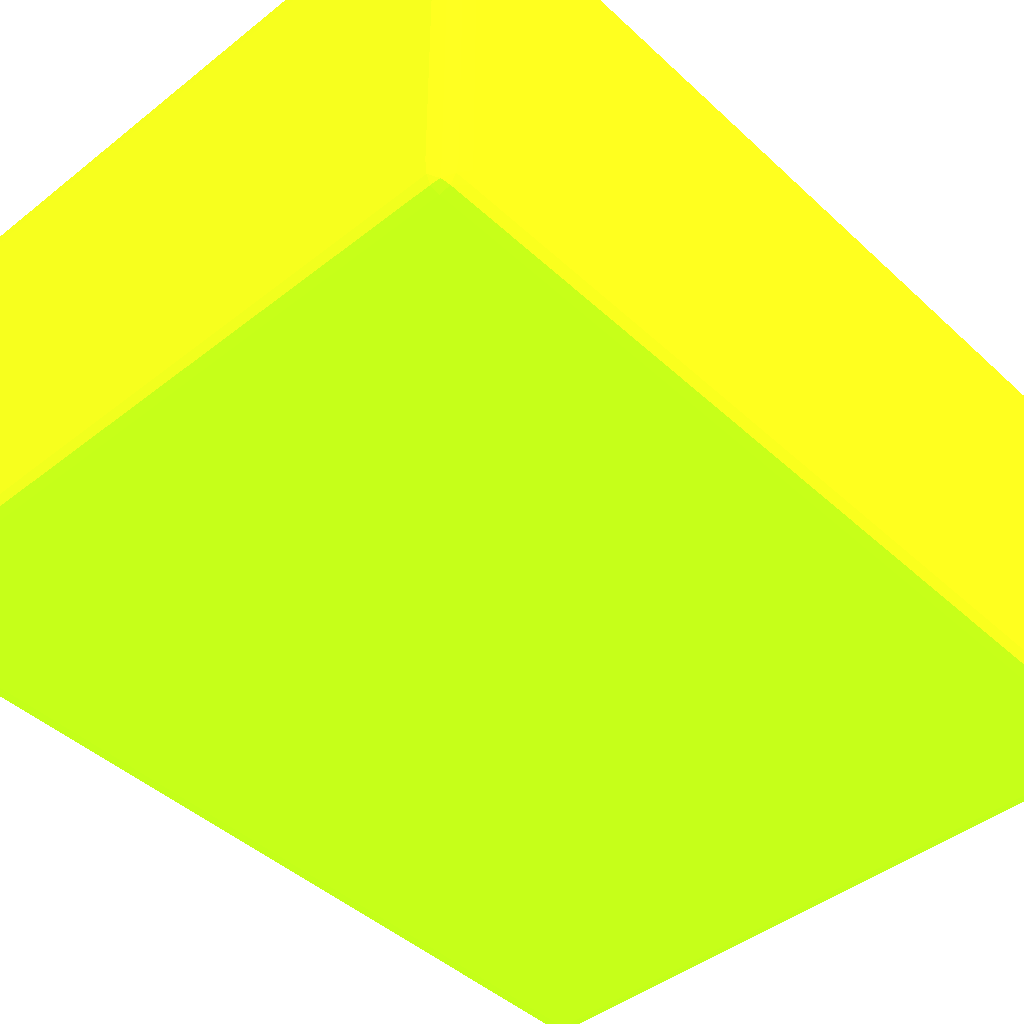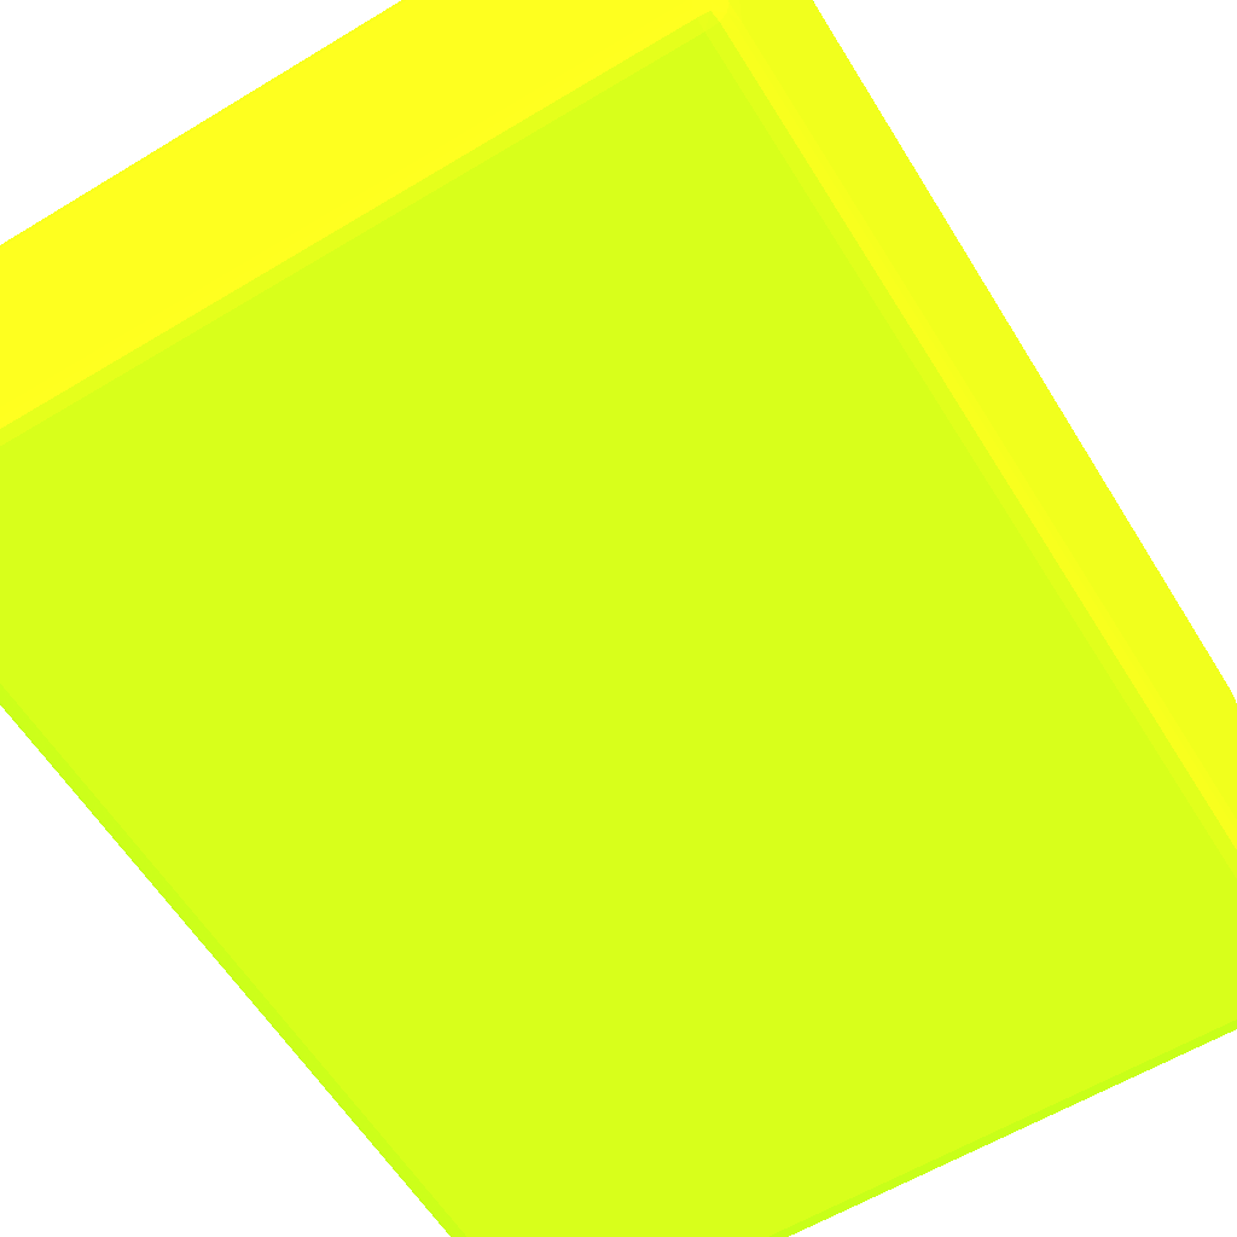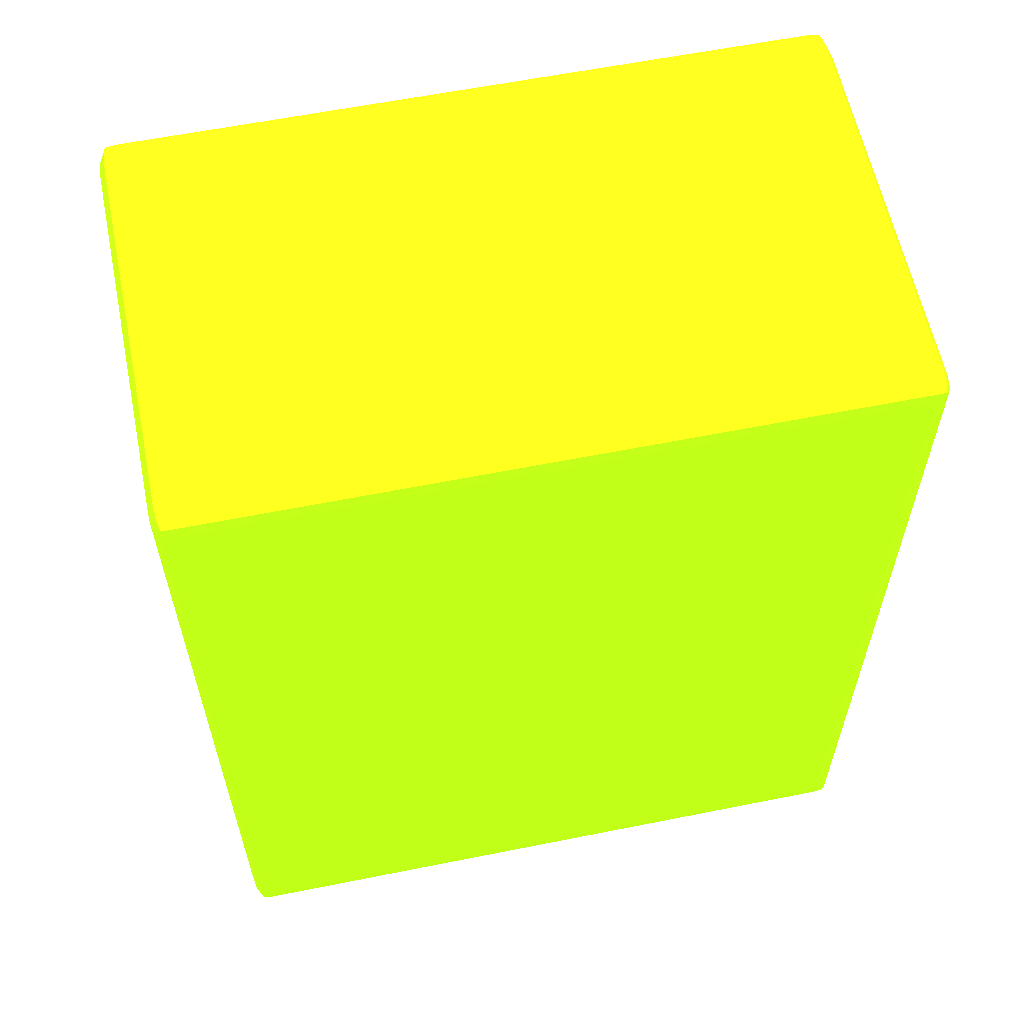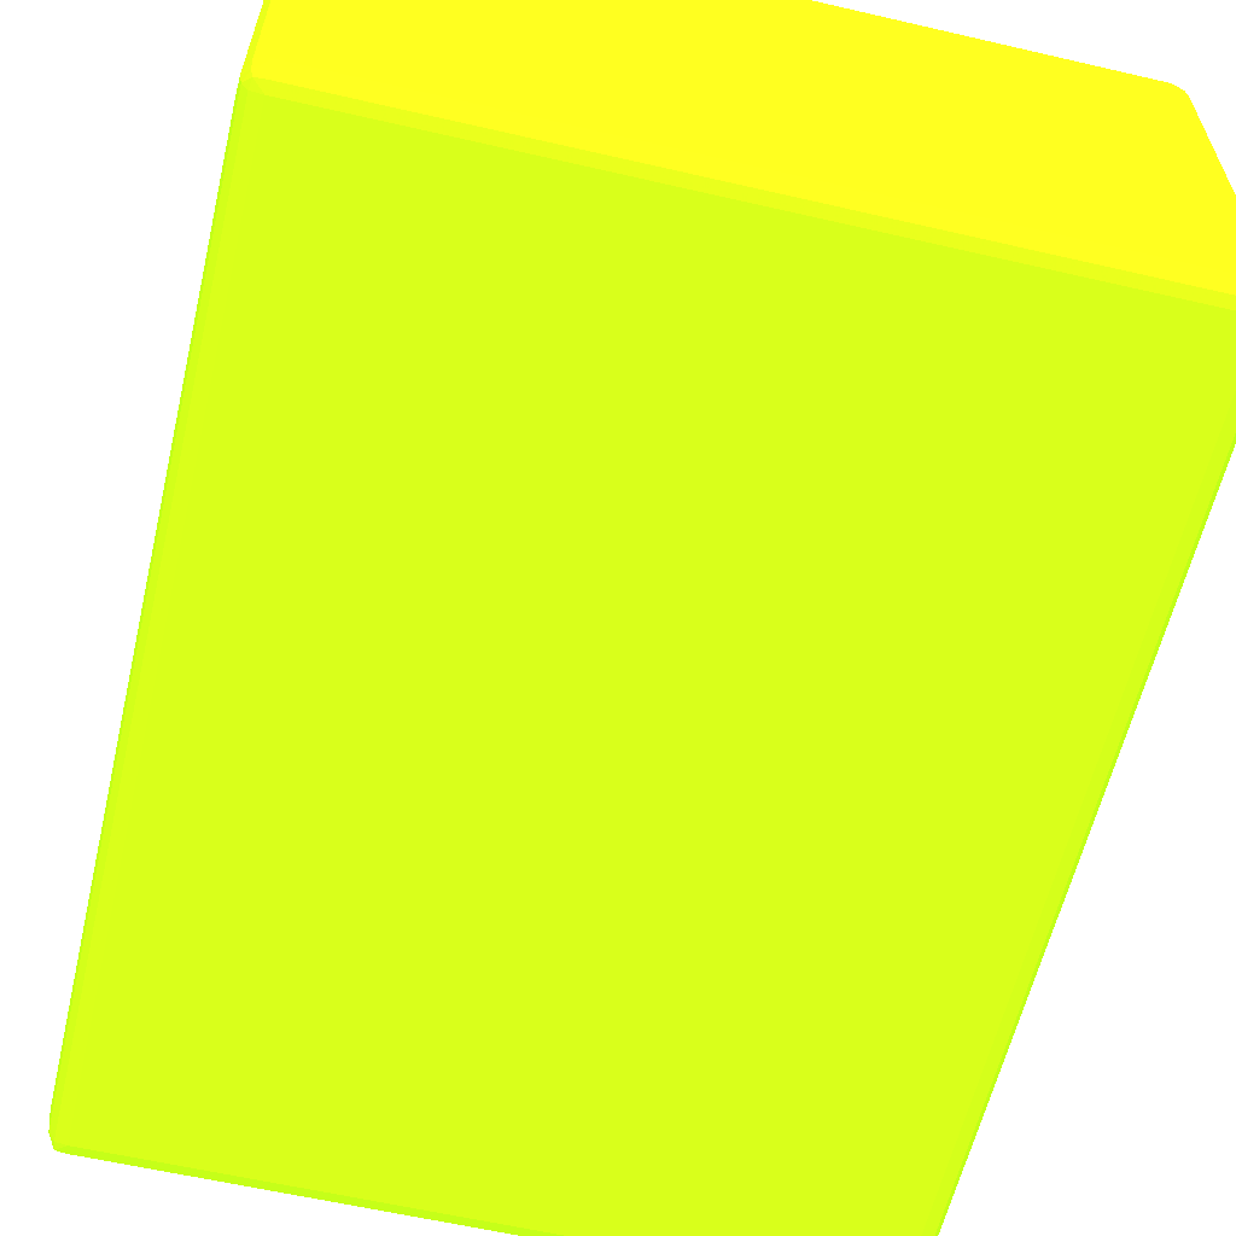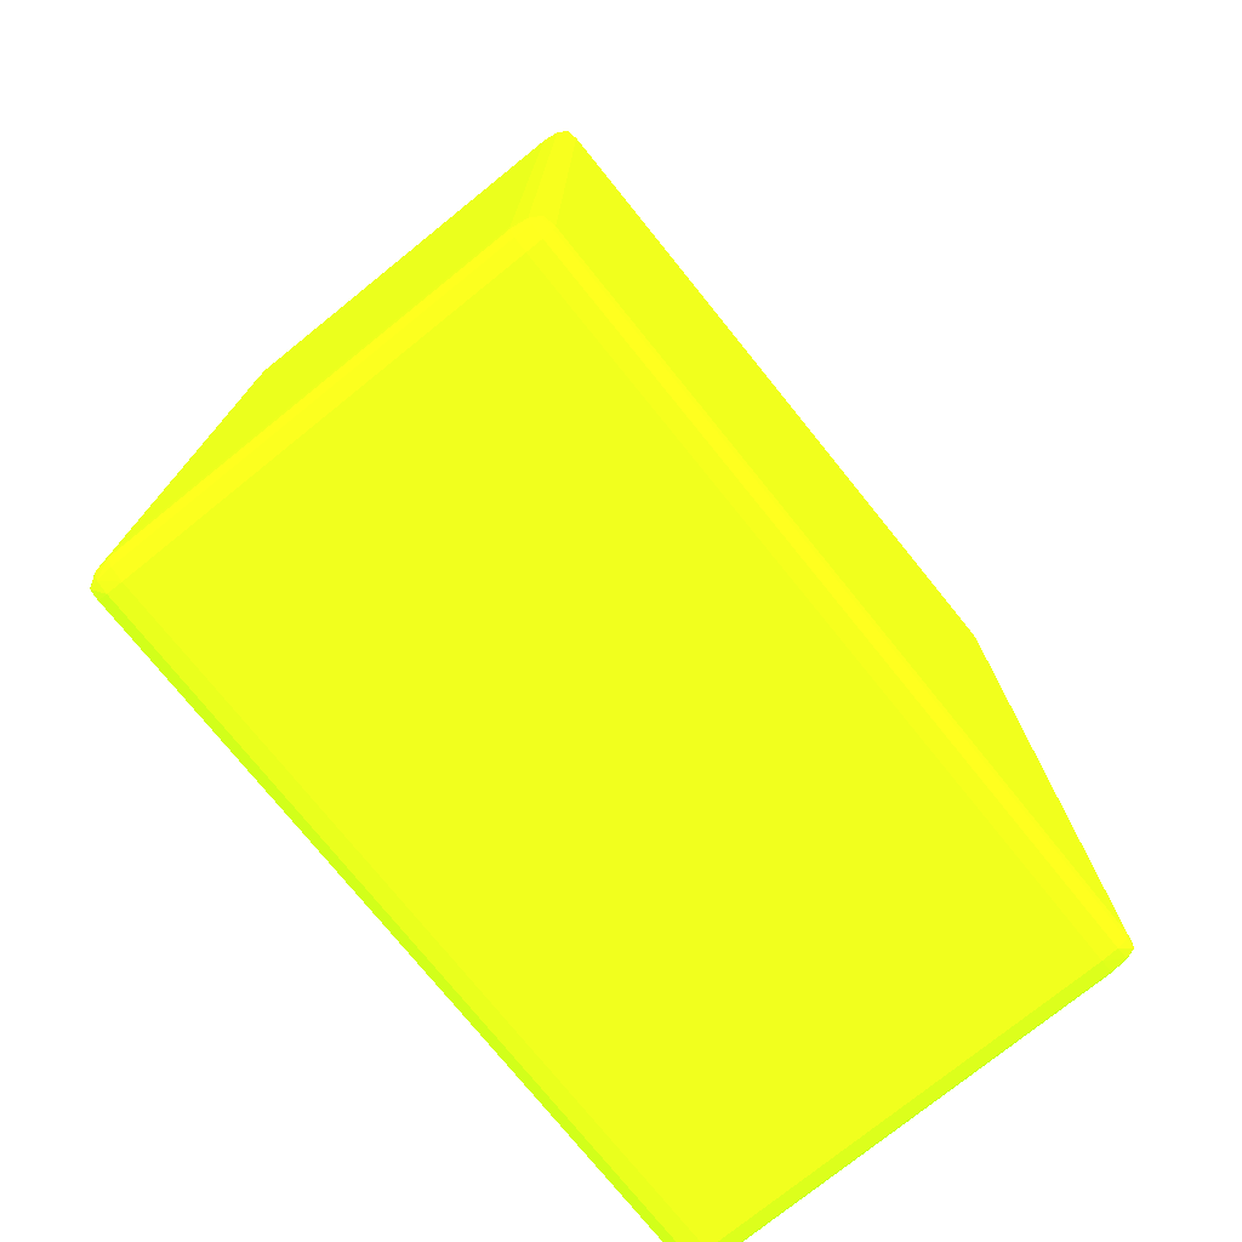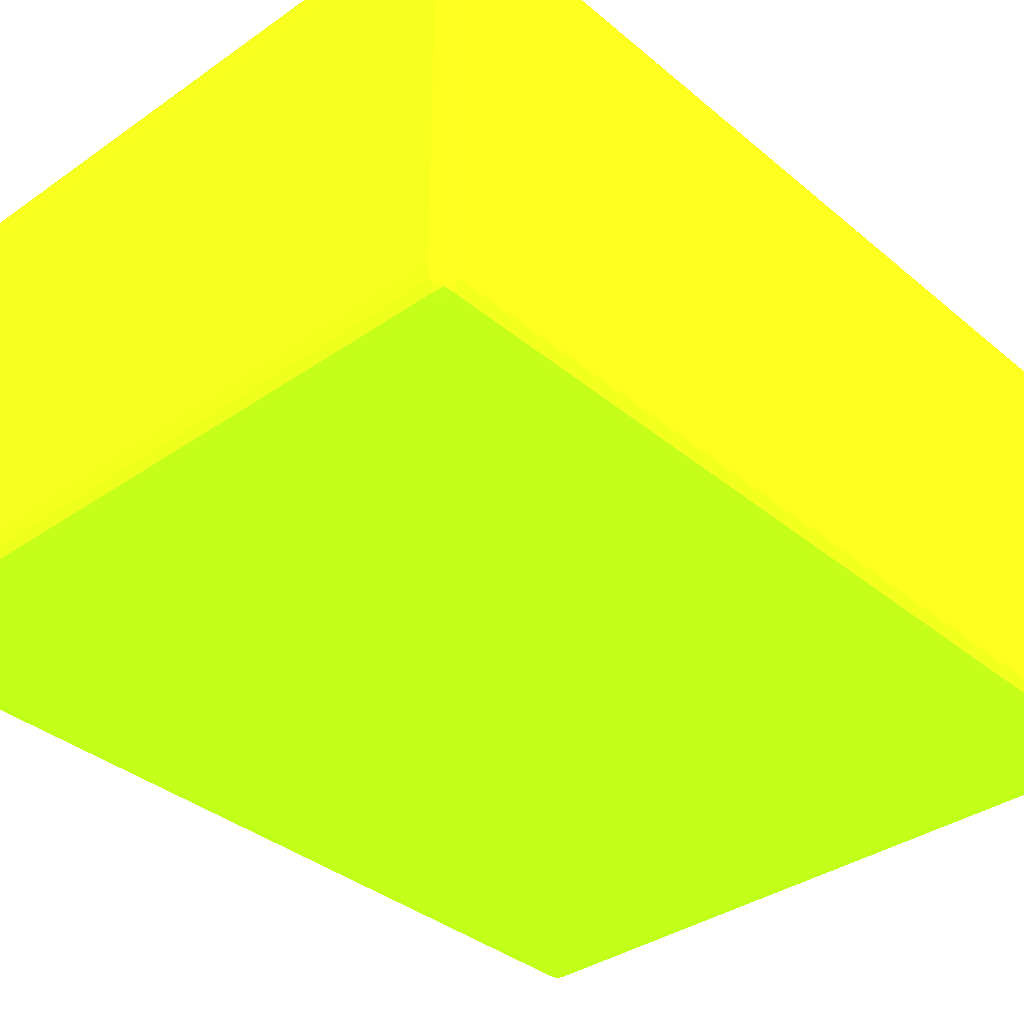
<metadata>
{"format":"obj","ext":"obj","renderer":"f3d","projection":"perspective","resolution":1024,"background":"white","views":[{"elev":-44.1,"azim":-137.2,"up":"+Y"},{"elev":-59.8,"azim":31.7,"up":"+Y"},{"elev":60.3,"azim":-11.6,"up":"+Z"},{"elev":-60.3,"azim":-13.3,"up":"+Y"},{"elev":-75.8,"azim":-51.1,"up":"+Z"},{"elev":-35.9,"azim":42.5,"up":"+Y"}]}
</metadata>
<code>
v 0.07473 -0.003746 0.3723 0.5647 0.9255 0.07059
v 0.07422 -0.0006108 0.3723 0.5647 0.9255 0.07059
v 0.07417 -0.0006108 0.3754 0.5647 0.9255 0.07059
v 0.07461 -0.003746 0.3754 0.5647 0.9255 0.07059
v 0.07473 -0.08228 0.3723 0.5647 0.9255 0.07059
v 0.07473 -0.003746 0.1932 0.5647 0.9255 0.07059
v 0.07299 0.001342 0.3754 0.5647 0.9255 0.07059
v 0.07422 -0.0006108 0.1932 0.5647 0.9255 0.07059
v 0.07274 0.00122 0.3773 0.5647 0.9255 0.07059
v 0.07318 -0.0006108 0.3777 0.5647 0.9255 0.07059
v 0.07461 -0.08228 0.3754 0.5647 0.9255 0.07059
v 0.07338 -0.003746 0.3778 0.5647 0.9255 0.07059
v 0.07417 -0.08541 0.3754 0.5647 0.9255 0.07059
v 0.07422 -0.08541 0.3723 0.5647 0.9255 0.07059
v 0.07473 -0.08228 0.1932 0.5647 0.9255 0.07059
v 0.07461 -0.003746 0.1901 0.5647 0.9255 0.07059
v 0.07417 -0.0006108 0.1901 0.5647 0.9255 0.07059
v 0.07068 0.001728 0.3754 0.5647 0.9255 0.07059
v 0.07299 0.001342 0.1901 0.5647 0.9255 0.07059
v 0.07068 0.001342 0.3775 0.5647 0.9255 0.07059
v 0.07068 -0.0006108 0.3783 0.5647 0.9255 0.07059
v 0.07068 -0.003746 0.3787 0.5647 0.9255 0.07059
v 0.07338 -0.08228 0.3778 0.5647 0.9255 0.07059
v 0.07318 -0.08541 0.3777 0.5647 0.9255 0.07059
v 0.07299 -0.08737 0.3754 0.5647 0.9255 0.07059
v 0.07274 -0.08724 0.3773 0.5647 0.9255 0.07059
v 0.07422 -0.08541 0.1932 0.5647 0.9255 0.07059
v 0.07417 -0.08541 0.1901 0.5647 0.9255 0.07059
v 0.07461 -0.08228 0.1901 0.5647 0.9255 0.07059
v 0.07338 -0.003746 0.1876 0.5647 0.9255 0.07059
v 0.07318 -0.0006108 0.1878 0.5647 0.9255 0.07059
v 0.07274 0.00122 0.1882 0.5647 0.9255 0.07059
v -0.07068 0.001728 0.3754 0.5647 0.9255 0.07059
v 0.07068 0.001728 0.1901 0.5647 0.9255 0.07059
v -0.07068 0.001342 0.3775 0.5647 0.9255 0.07059
v -0.07068 -0.0006108 0.3783 0.5647 0.9255 0.07059
v 0.07068 -0.08228 0.3787 0.5647 0.9255 0.07059
v -0.07068 -0.003746 0.3787 0.5647 0.9255 0.07059
v 0.07068 -0.08541 0.3783 0.5647 0.9255 0.07059
v 0.07068 -0.08775 0.3754 0.5647 0.9255 0.07059
v 0.07299 -0.08737 0.1901 0.5647 0.9255 0.07059
v 0.07068 -0.08737 0.3775 0.5647 0.9255 0.07059
v 0.07274 -0.08724 0.1882 0.5647 0.9255 0.07059
v 0.07318 -0.08541 0.1878 0.5647 0.9255 0.07059
v 0.07338 -0.08228 0.1876 0.5647 0.9255 0.07059
v 0.07068 -0.003746 0.1868 0.5647 0.9255 0.07059
v 0.07068 -0.0006108 0.1871 0.5647 0.9255 0.07059
v 0.07068 0.001342 0.188 0.5647 0.9255 0.07059
v -0.07299 0.001342 0.3754 0.5647 0.9255 0.07059
v -0.07274 0.00122 0.3773 0.5647 0.9255 0.07059
v -0.07068 0.001728 0.1901 0.5647 0.9255 0.07059
v -0.07318 -0.0006108 0.3777 0.5647 0.9255 0.07059
v -0.07068 -0.08228 0.3787 0.5647 0.9255 0.07059
v -0.07338 -0.003746 0.3778 0.5647 0.9255 0.07059
v -0.07068 -0.08541 0.3783 0.5647 0.9255 0.07059
v -0.07068 -0.08775 0.3754 0.5647 0.9255 0.07059
v 0.07068 -0.08775 0.1901 0.5647 0.9255 0.07059
v -0.07068 -0.08737 0.3775 0.5647 0.9255 0.07059
v 0.07068 -0.08737 0.188 0.5647 0.9255 0.07059
v 0.07068 -0.08541 0.1871 0.5647 0.9255 0.07059
v 0.07068 -0.08228 0.1868 0.5647 0.9255 0.07059
v -0.07068 -0.003746 0.1868 0.5647 0.9255 0.07059
v -0.07068 -0.0006108 0.1871 0.5647 0.9255 0.07059
v -0.07068 0.001342 0.188 0.5647 0.9255 0.07059
v -0.07422 -0.0006108 0.3723 0.5647 0.9255 0.07059
v -0.07417 -0.0006108 0.3754 0.5647 0.9255 0.07059
v -0.07299 0.001342 0.1901 0.5647 0.9255 0.07059
v -0.07274 0.00122 0.1882 0.5647 0.9255 0.07059
v -0.07461 -0.003746 0.3754 0.5647 0.9255 0.07059
v -0.07338 -0.08228 0.3778 0.5647 0.9255 0.07059
v -0.07318 -0.08541 0.3777 0.5647 0.9255 0.07059
v -0.07274 -0.08724 0.3773 0.5647 0.9255 0.07059
v -0.07299 -0.08737 0.3754 0.5647 0.9255 0.07059
v -0.07068 -0.08775 0.1901 0.5647 0.9255 0.07059
v -0.07068 -0.08737 0.188 0.5647 0.9255 0.07059
v -0.07068 -0.08541 0.1871 0.5647 0.9255 0.07059
v -0.07068 -0.08228 0.1868 0.5647 0.9255 0.07059
v -0.07338 -0.003746 0.1876 0.5647 0.9255 0.07059
v -0.07318 -0.0006108 0.1878 0.5647 0.9255 0.07059
v -0.07473 -0.003746 0.3723 0.5647 0.9255 0.07059
v -0.07422 -0.0006108 0.1932 0.5647 0.9255 0.07059
v -0.07417 -0.0006108 0.1901 0.5647 0.9255 0.07059
v -0.07461 -0.08228 0.3754 0.5647 0.9255 0.07059
v -0.07417 -0.08541 0.3754 0.5647 0.9255 0.07059
v -0.07422 -0.08541 0.3723 0.5647 0.9255 0.07059
v -0.07299 -0.08737 0.1901 0.5647 0.9255 0.07059
v -0.07274 -0.08724 0.1882 0.5647 0.9255 0.07059
v -0.07318 -0.08541 0.1878 0.5647 0.9255 0.07059
v -0.07338 -0.08228 0.1876 0.5647 0.9255 0.07059
v -0.07461 -0.003746 0.1901 0.5647 0.9255 0.07059
v -0.07473 -0.08228 0.3723 0.5647 0.9255 0.07059
v -0.07473 -0.003746 0.1932 0.5647 0.9255 0.07059
v -0.07422 -0.08541 0.1932 0.5647 0.9255 0.07059
v -0.07417 -0.08541 0.1901 0.5647 0.9255 0.07059
v -0.07461 -0.08228 0.1901 0.5647 0.9255 0.07059
v -0.07473 -0.08228 0.1932 0.5647 0.9255 0.07059
f 1 2 3
f 1 3 4
f 1 4 11
f 1 11 5
f 1 5 15
f 1 15 6
f 1 6 8
f 1 8 2
f 2 7 3
f 2 8 19
f 2 19 7
f 3 7 9
f 3 9 10
f 3 10 4
f 4 10 12
f 4 12 23
f 4 23 11
f 5 11 13
f 5 13 14
f 5 14 27
f 5 27 15
f 6 15 29
f 6 29 16
f 6 16 17
f 6 17 8
f 7 18 9
f 7 19 34
f 7 34 18
f 8 17 19
f 9 18 20
f 9 20 21
f 9 21 10
f 10 21 22
f 10 22 12
f 11 23 24
f 11 24 13
f 12 22 37
f 12 37 23
f 13 25 14
f 13 24 26
f 13 26 25
f 14 25 41
f 14 41 27
f 15 27 28
f 15 28 29
f 16 29 45
f 16 45 30
f 16 30 31
f 16 31 17
f 17 31 32
f 17 32 19
f 18 33 35
f 18 35 20
f 18 34 51
f 18 51 33
f 19 32 34
f 20 35 36
f 20 36 21
f 21 36 38
f 21 38 22
f 22 38 53
f 22 53 37
f 23 37 24
f 24 37 39
f 24 39 26
f 25 26 40
f 25 40 57
f 25 57 41
f 26 39 42
f 26 42 40
f 27 41 28
f 28 41 43
f 28 43 44
f 28 44 29
f 29 44 45
f 30 45 61
f 30 61 46
f 30 46 31
f 31 46 47
f 31 47 32
f 32 47 48
f 32 48 34
f 33 49 50
f 33 50 35
f 33 51 67
f 33 67 49
f 34 48 64
f 34 64 51
f 35 50 36
f 36 50 52
f 36 52 38
f 37 53 55
f 37 55 39
f 38 52 54
f 38 54 70
f 38 70 53
f 39 55 58
f 39 58 42
f 40 42 58
f 40 58 56
f 40 56 74
f 40 74 57
f 41 57 43
f 43 59 60
f 43 60 44
f 43 57 59
f 44 60 61
f 44 61 45
f 46 61 77
f 46 77 62
f 46 62 63
f 46 63 47
f 47 63 64
f 47 64 48
f 49 65 66
f 49 66 50
f 49 67 81
f 49 81 65
f 50 66 52
f 51 64 68
f 51 68 67
f 52 66 69
f 52 69 54
f 53 70 71
f 53 71 55
f 54 69 83
f 54 83 70
f 55 71 72
f 55 72 58
f 56 58 72
f 56 72 73
f 56 73 86
f 56 86 74
f 57 74 75
f 57 75 59
f 59 75 76
f 59 76 60
f 60 76 77
f 60 77 61
f 62 78 79
f 62 79 63
f 62 77 89
f 62 89 78
f 63 79 68
f 63 68 64
f 65 80 66
f 65 81 92
f 65 92 80
f 66 80 69
f 67 68 82
f 67 82 81
f 68 79 82
f 69 80 91
f 69 91 83
f 70 83 71
f 71 83 84
f 71 84 72
f 72 84 73
f 73 84 85
f 73 85 93
f 73 93 86
f 74 86 87
f 74 87 75
f 75 87 76
f 76 87 88
f 76 88 77
f 77 88 89
f 78 89 95
f 78 95 90
f 78 90 79
f 79 90 82
f 80 92 96
f 80 96 91
f 81 82 92
f 82 90 92
f 83 91 84
f 84 91 85
f 85 91 96
f 85 96 93
f 86 93 94
f 86 94 87
f 87 94 88
f 88 94 95
f 88 95 89
f 90 95 96
f 90 96 92
f 93 96 94
f 94 96 95

</code>
